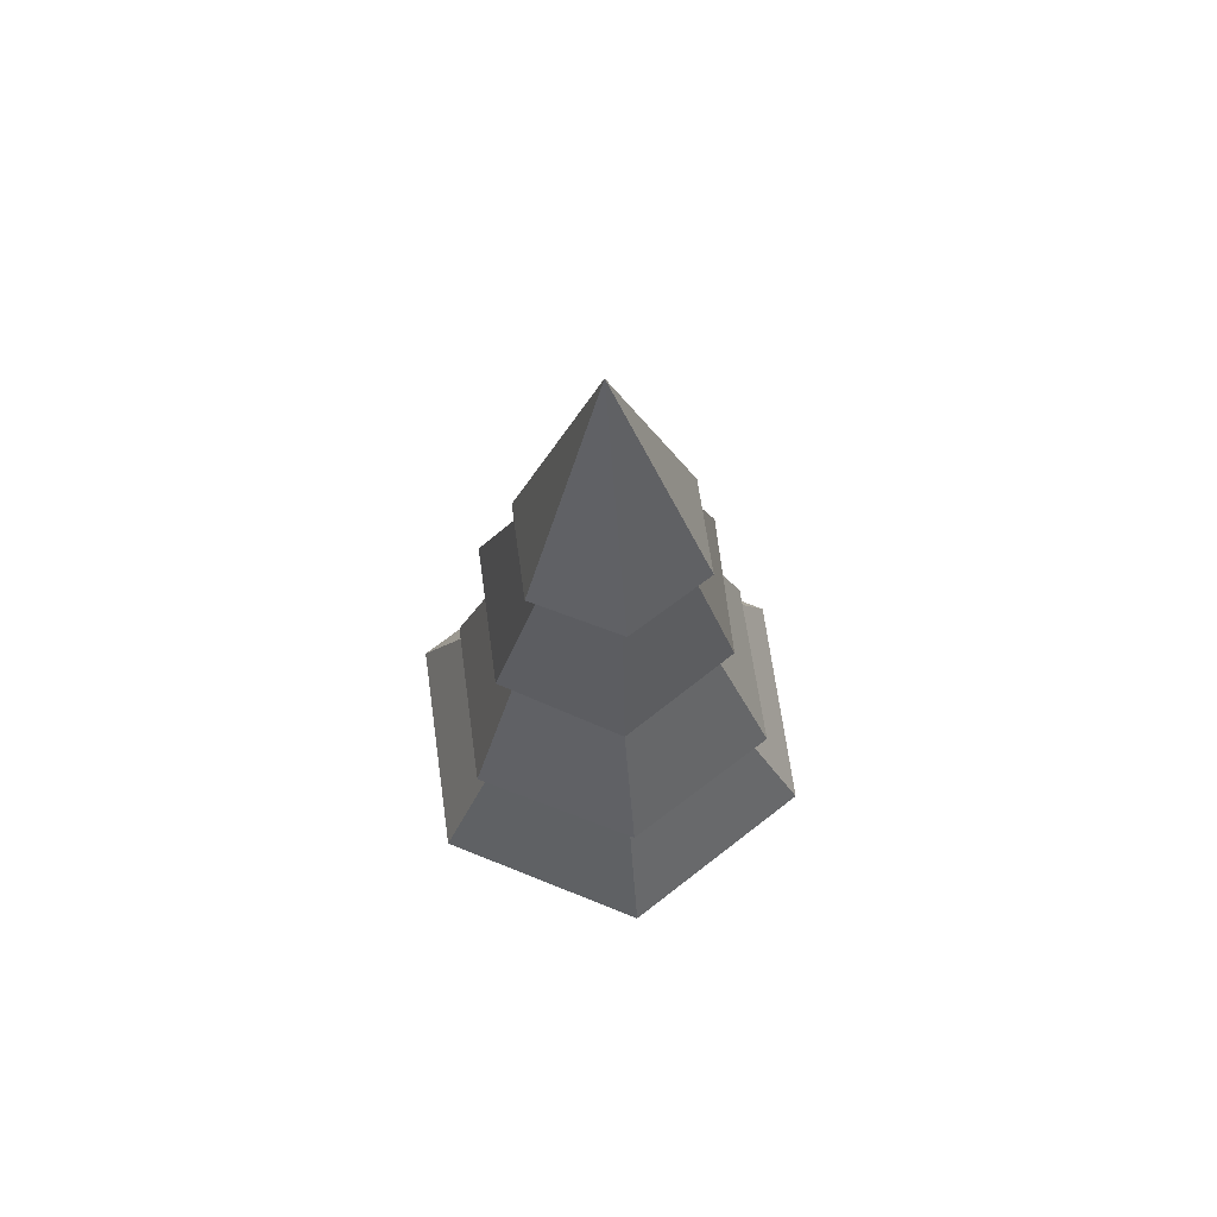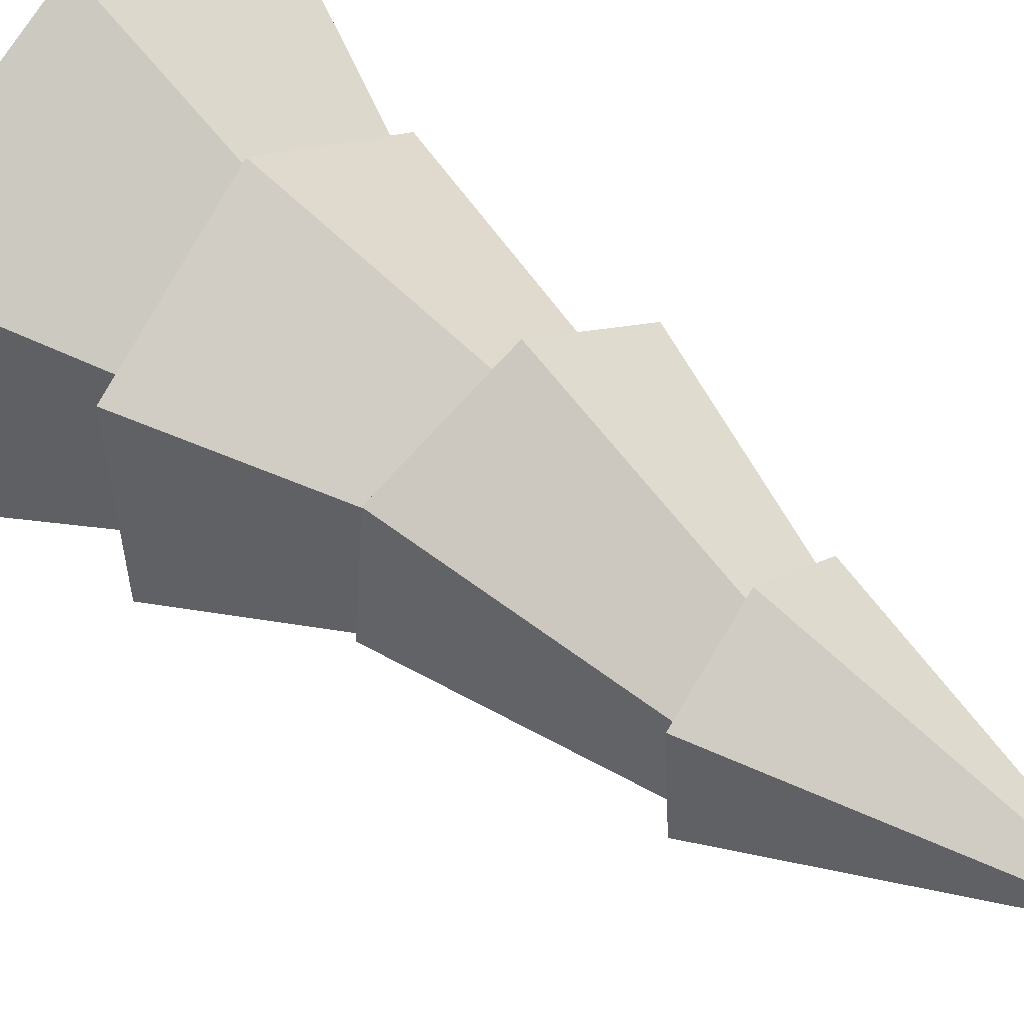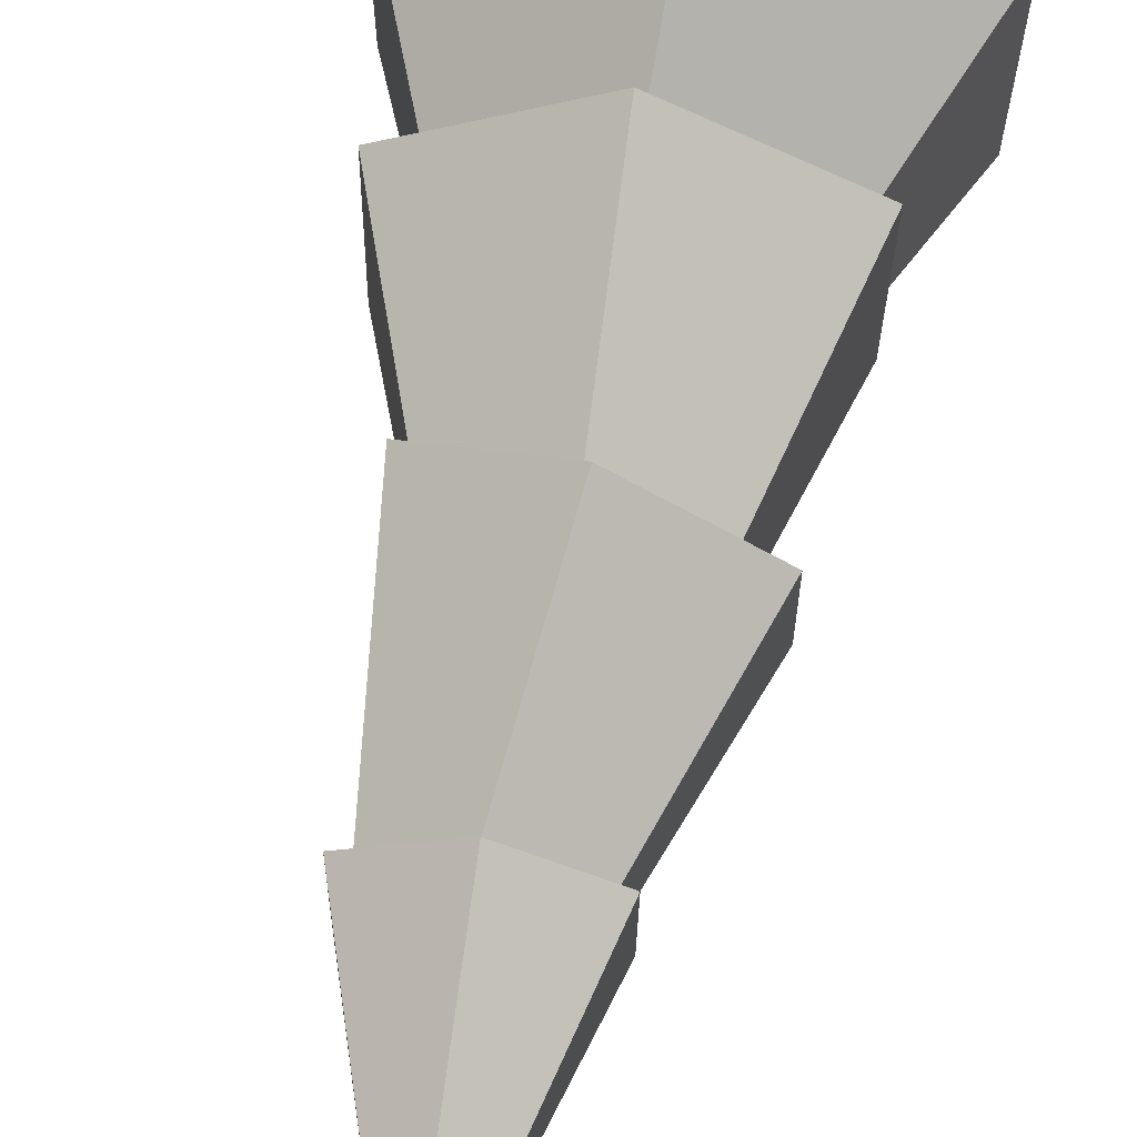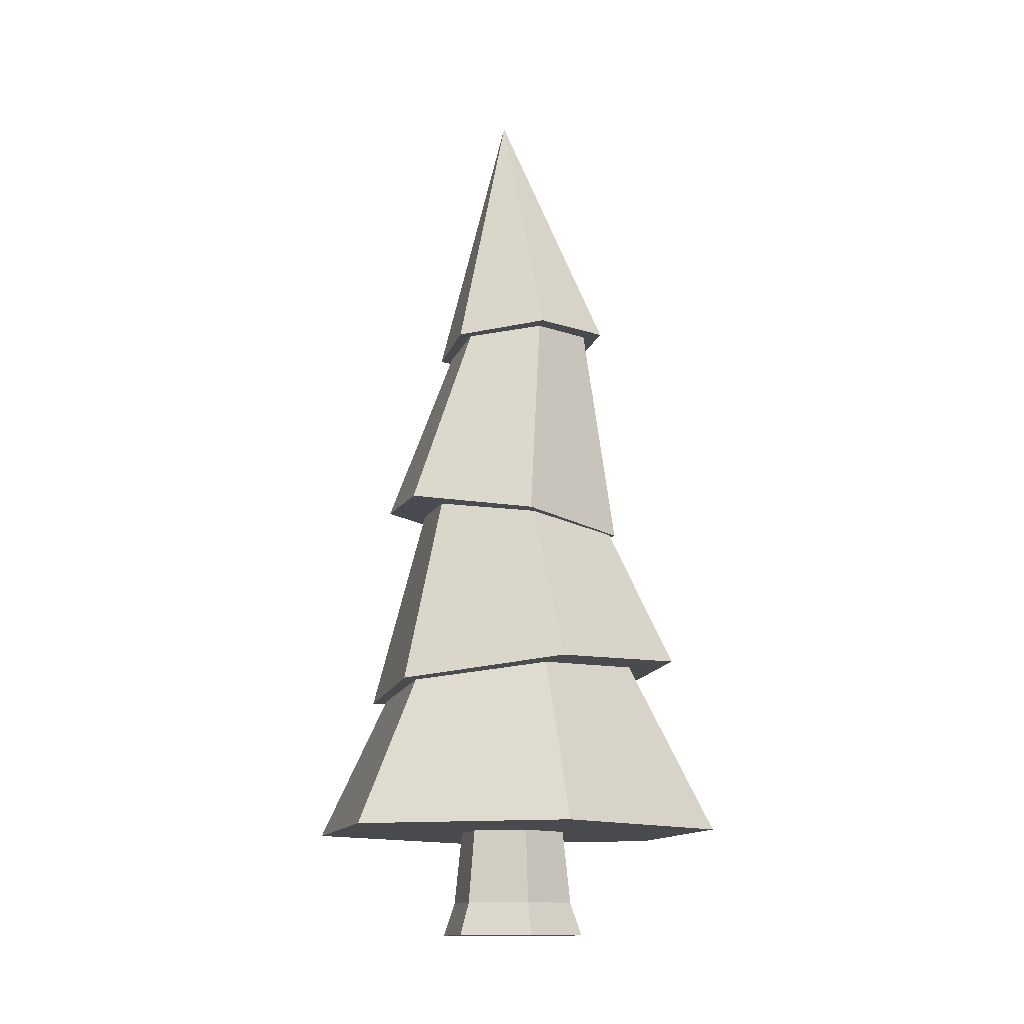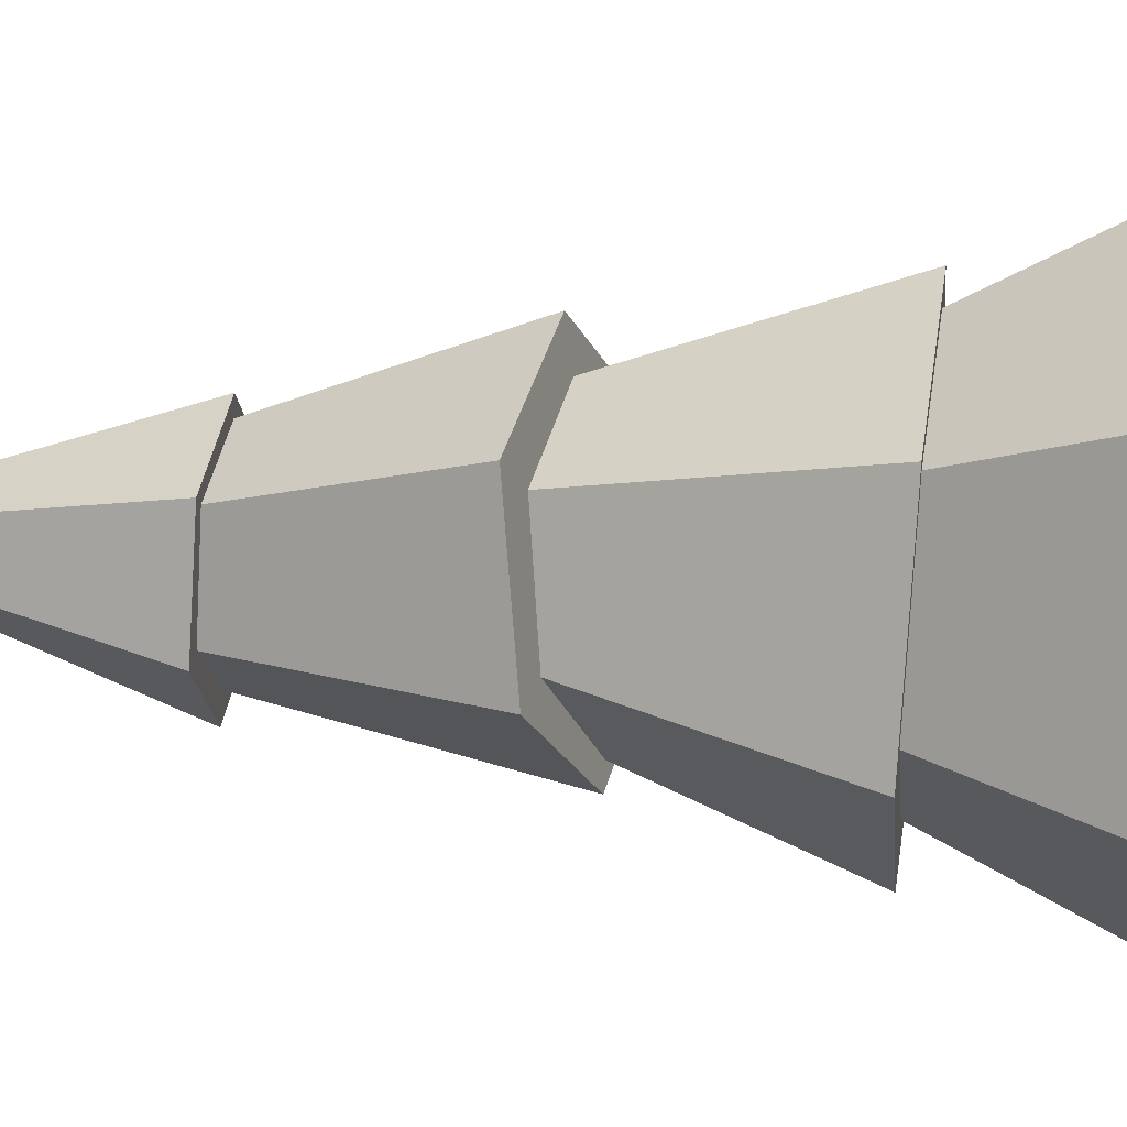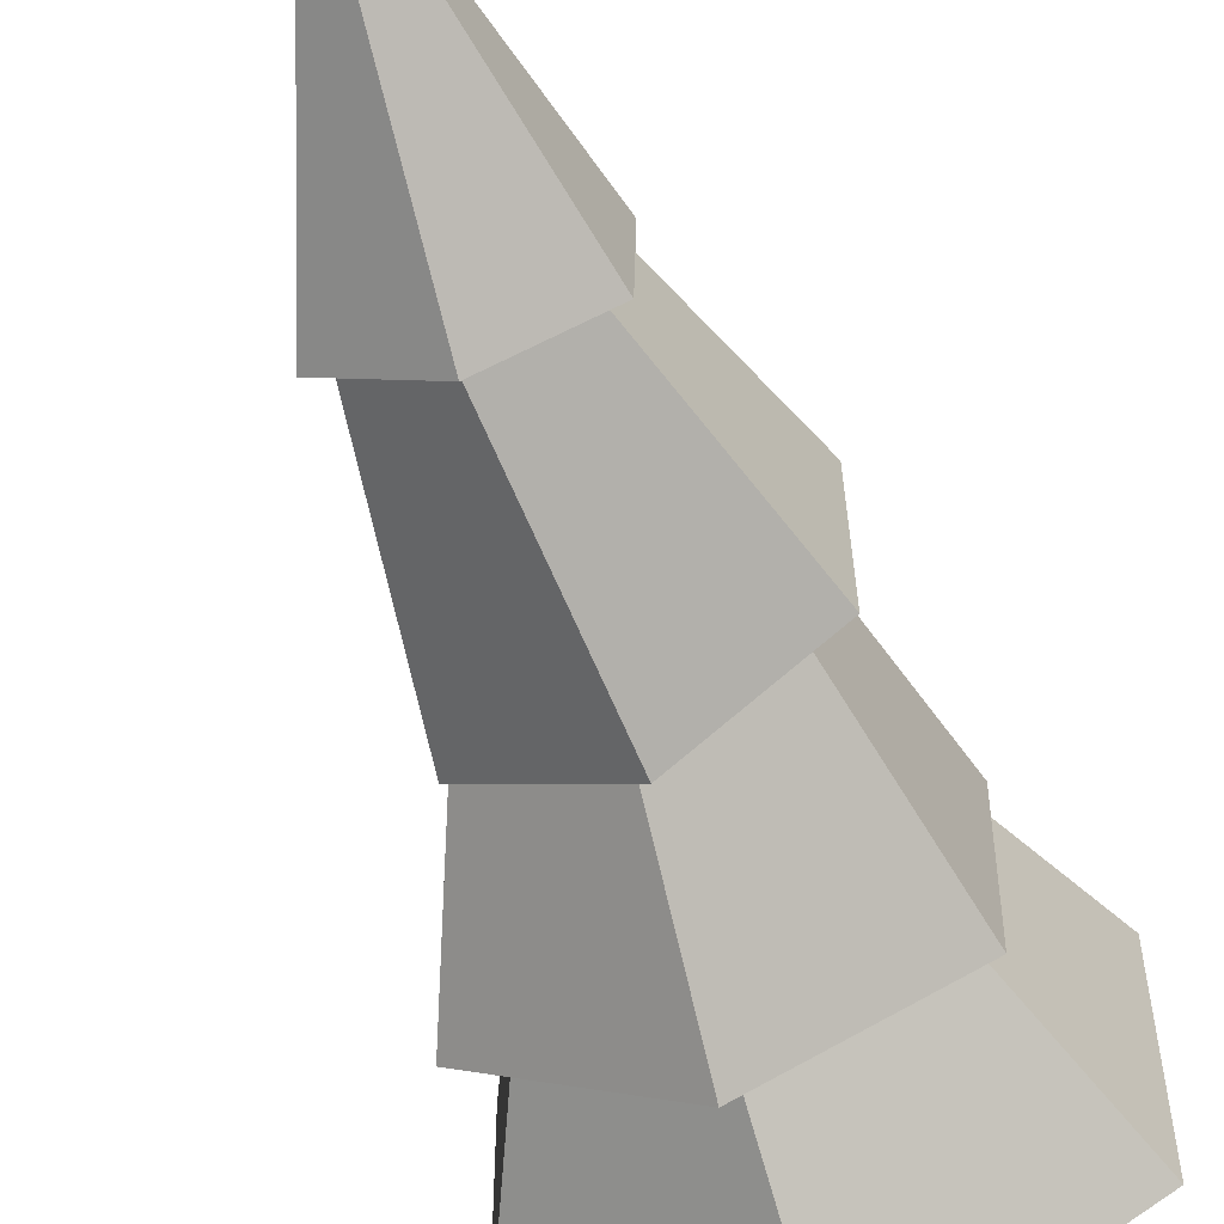
<metadata>
{"format":"obj","ext":"obj","renderer":"f3d","projection":"perspective","resolution":1024,"background":"white","views":[{"elev":69.2,"azim":112.0,"up":"+Y"},{"elev":49.2,"azim":132.2,"up":"+Z"},{"elev":67.4,"azim":-168.6,"up":"+Z"},{"elev":-13.2,"azim":44.9,"up":"+Y"},{"elev":8.8,"azim":-77.9,"up":"+Z"},{"elev":-58.4,"azim":-161.4,"up":"+Z"}]}
</metadata>
<code>
o treePine
v -0 0.0576 -0.1104
v 0.1128 0 -0.06515
v -0 0 -0.1303
v 0.09563 0.0576 -0.05521
v 0.09563 0.0576 0.05521
v 0 -0 0.1303
v 0.1128 -0 0.06515
v 0 0.0576 0.1104
v 0.08389 0.1863 -0.04843
v 0.08389 0.1863 0.04843
v -0.08389 0.1863 -0.04843
v -0.09563 0.0576 -0.05521
v -0 0.1863 -0.09687
v 0 0.1863 0.09687
v -0.1128 0 -0.06515
v -0.1128 -0 0.06515
v -0.09563 0.0576 0.05521
v -0.08389 0.1863 0.04843
v -0.3255 0.1863 0.1879
v -0.2094 0.4557 -0.1209
v -0.3255 0.1863 -0.1879
v -0.2166 0.439 0.1251
v 0.2645 0.4765 0.1381
v -0.009245 0.7875 0.1769
v 0.01119 0.4468 0.2835
v 0.1548 0.7595 0.09909
v -0 0.1863 -0.3759
v -0 0.4796 -0.2299
v 0.01447 1.122 0.1268
v -0.215 0.8104 0.1238
v -0.01971 0.794 0.2386
v -0.1076 1.118 0.06089
v 0.1525 1.135 0.07107
v 0.1273 1.134 0.05347
v 0.1525 1.144 -0.09103
v 0.01222 1.121 0.1517
v -0.1281 1.116 0.07023
v 0.1251 1.141 -0.07241
v 0.01222 1.14 -0.1725
v 0.01822 1.138 -0.1371
v -0.1008 1.126 -0.07739
v -0.1281 1.125 -0.09187
v 0 0.1863 0.3759
v 0.3255 0.1863 -0.1879
v 0.3255 0.1863 0.1879
v -0.005958 0.7576 -0.1842
v 0.2645 0.4958 -0.1545
v 0.01119 0.4852 -0.3019
v 0.1666 0.7421 -0.09444
v -0.1574 0.7862 -0.07912
v -0.2421 0.4555 -0.1566
v -0.01971 0.757 -0.2142
v 0.1756 0.7405 -0.09942
v 0.1756 0.759 0.127
v -0.1513 0.7992 0.08938
v -0.215 0.7919 -0.1026
v 0.1957 0.4875 -0.113
v 0.202 0.473 0.1166
v 0 0.4484 0.2455
v -0.2421 0.4362 0.1361
v -0.01222 1.598 0.0104
f 1 2 3
f 2 1 4
f 5 6 7
f 6 5 8
f 9 5 4
f 5 9 10
f 11 1 12
f 1 11 13
f 13 4 1
f 4 13 9
f 10 8 5
f 8 10 14
f 12 3 15
f 3 12 1
f 4 7 2
f 7 4 5
f 16 12 15
f 12 16 17
f 8 16 6
f 16 8 17
f 17 11 12
f 11 17 18
f 6 2 7
f 2 6 3
f 3 6 16
f 3 16 15
f 14 17 8
f 17 14 18
f 19 20 21
f 20 19 22
f 23 24 25
f 24 23 26
f 20 27 21
f 27 20 28
f 29 30 31
f 30 29 32
f 33 34 35
f 34 33 36
f 34 36 29
f 29 36 32
f 32 36 37
f 38 35 34
f 35 38 39
f 39 38 40
f 39 40 41
f 39 41 42
f 42 41 32
f 42 32 37
f 43 44 45
f 44 43 10
f 10 43 14
f 14 43 19
f 14 19 18
f 18 19 11
f 9 44 10
f 44 9 27
f 27 9 13
f 27 13 11
f 27 11 21
f 21 11 19
f 46 47 48
f 47 46 49
f 50 48 51
f 48 50 46
f 52 38 53
f 38 52 40
f 54 26 53
f 26 54 31
f 53 26 49
f 26 31 24
f 24 31 55
f 55 31 30
f 55 30 50
f 49 52 53
f 52 49 46
f 52 46 50
f 52 50 56
f 56 50 30
f 28 44 27
f 44 28 57
f 49 23 47
f 23 49 26
f 57 45 44
f 45 57 58
f 58 43 45
f 43 58 59
f 56 40 52
f 40 56 41
f 30 41 56
f 41 30 32
f 25 55 60
f 55 25 24
f 34 31 54
f 31 34 29
f 59 19 43
f 19 59 22
f 60 50 51
f 50 60 55
f 23 58 47
f 58 23 25
f 58 25 59
f 59 25 60
f 59 60 22
f 57 47 58
f 47 57 48
f 48 57 28
f 48 28 51
f 51 22 60
f 51 28 20
f 51 20 22
f 38 54 53
f 54 38 34
f 61 37 36
f 37 61 42
f 61 39 42
f 61 36 33
f 61 35 39
f 33 35 61

</code>
